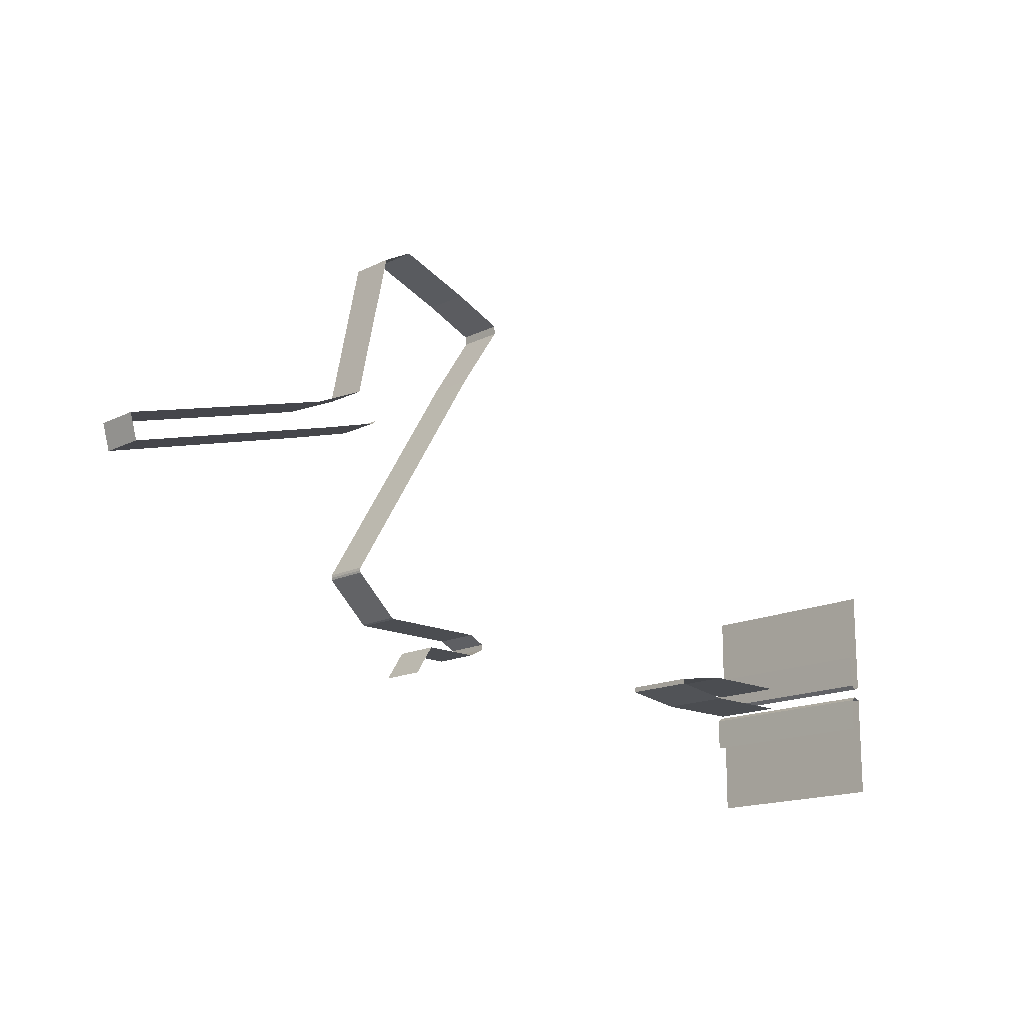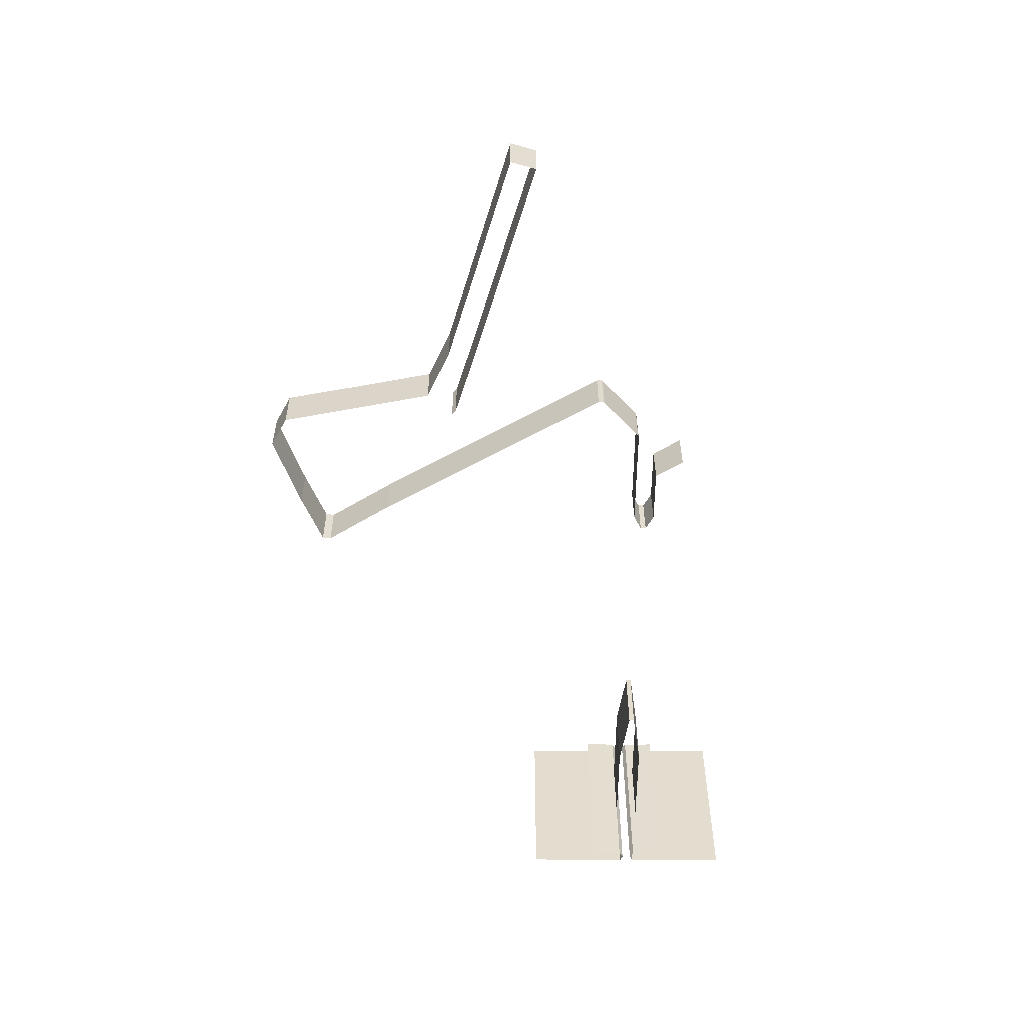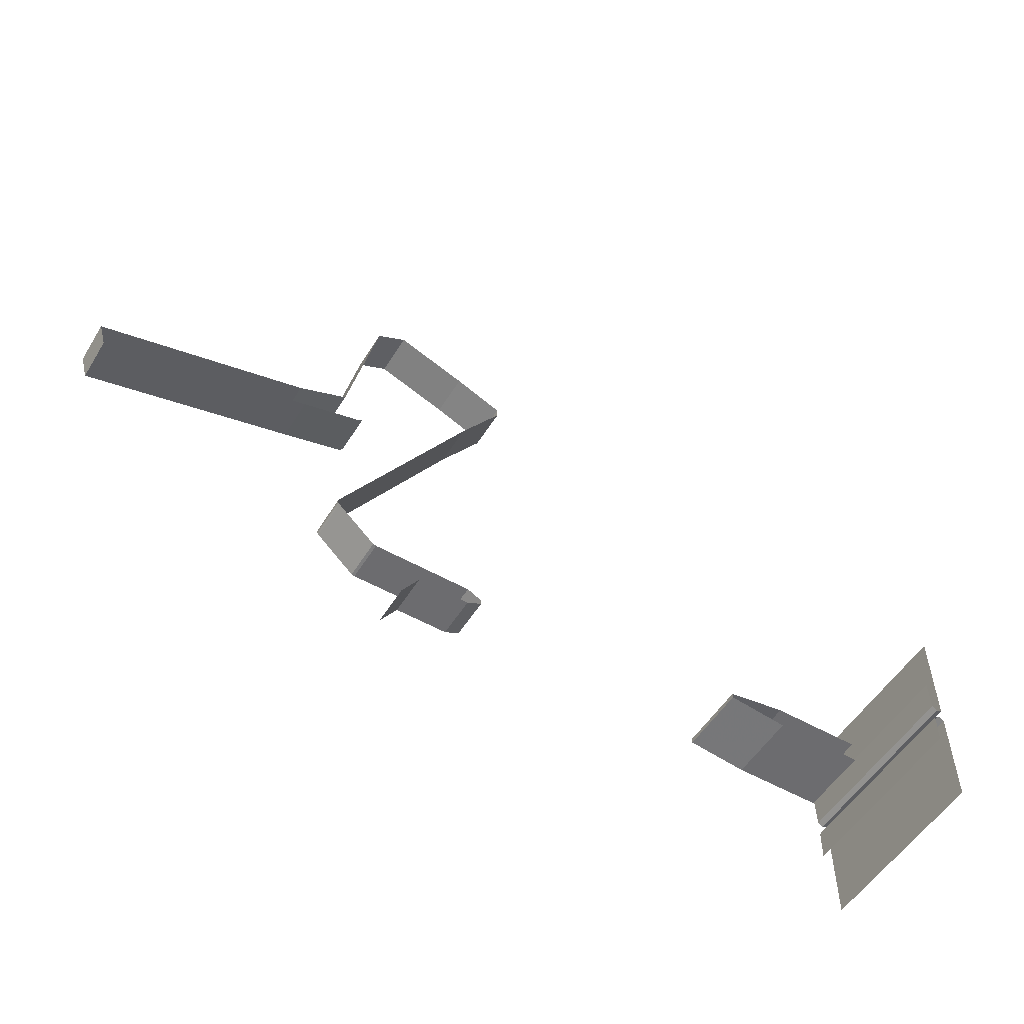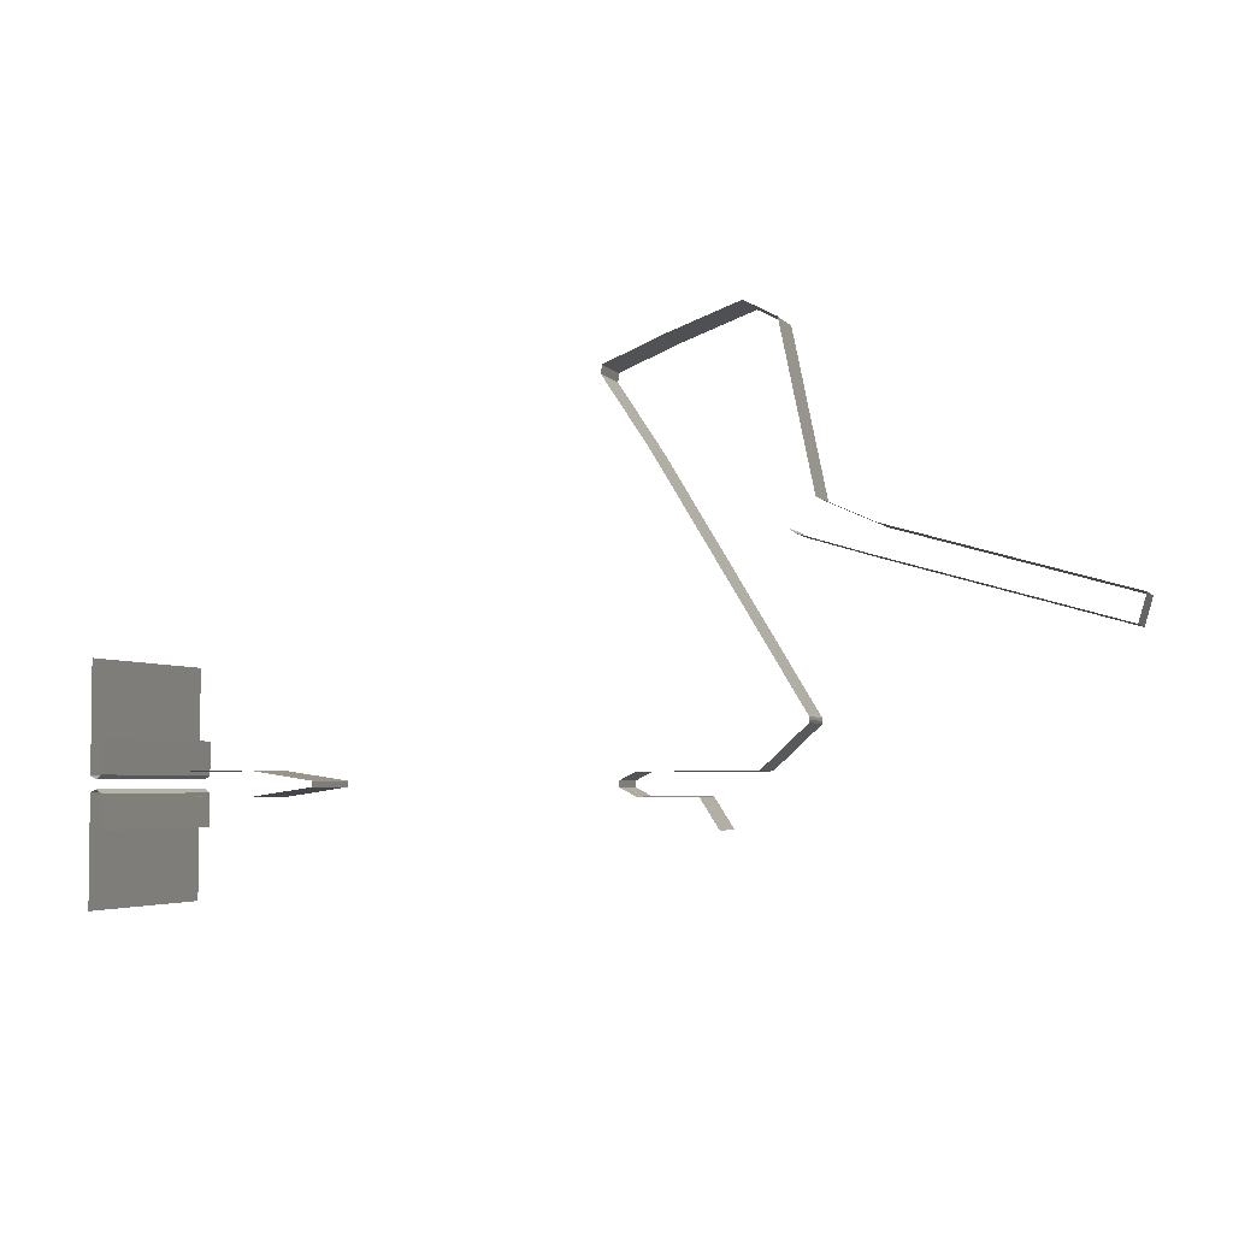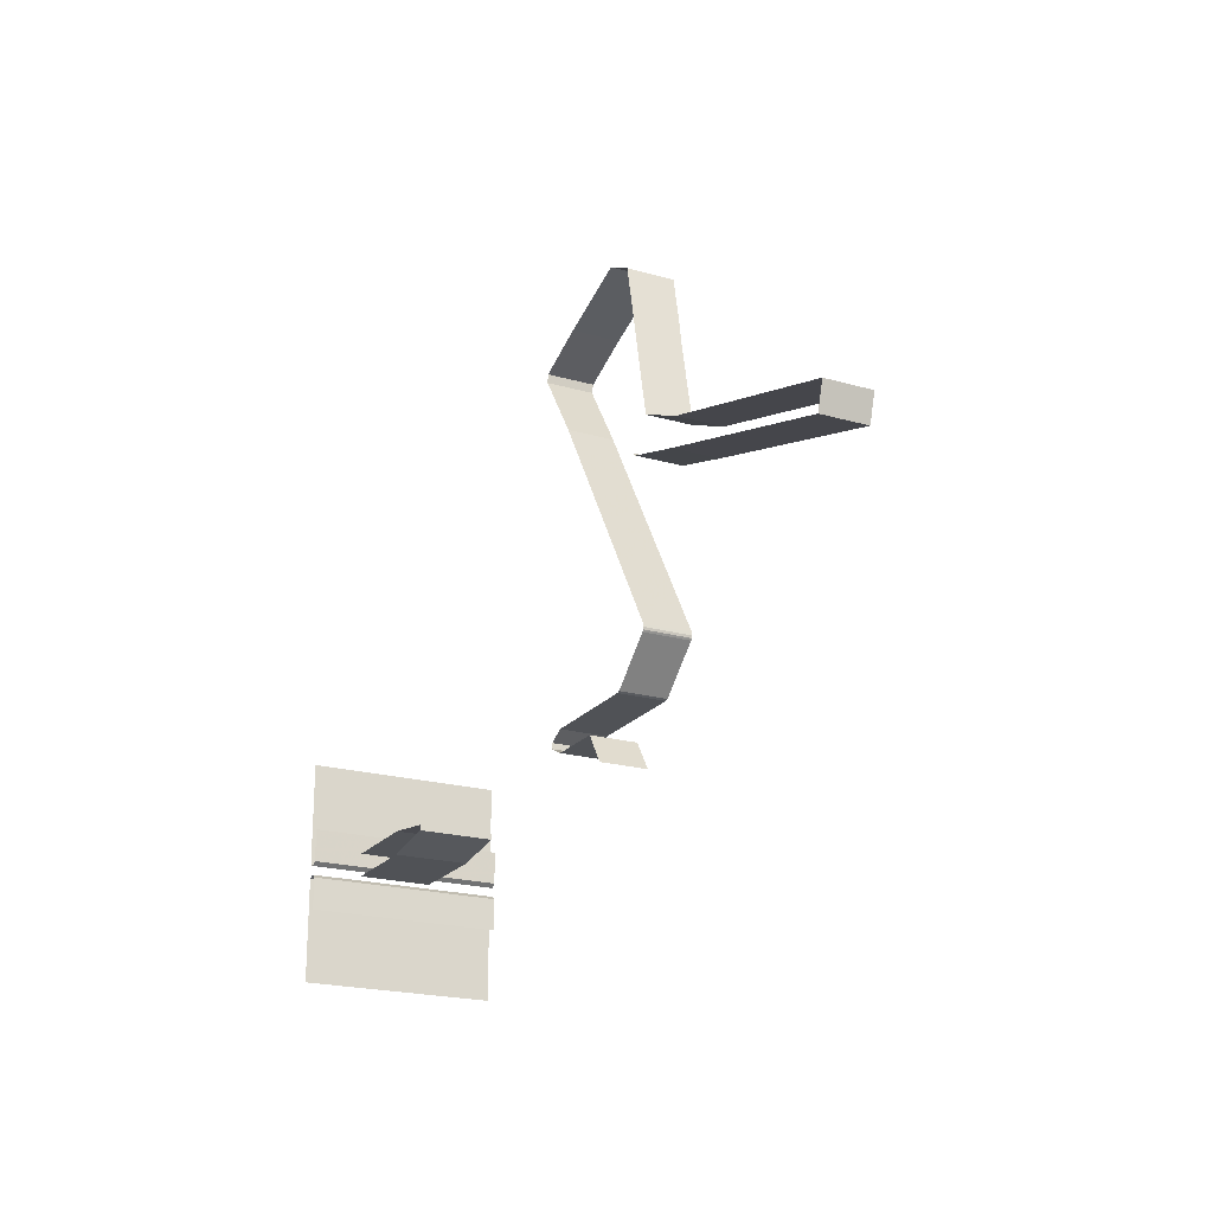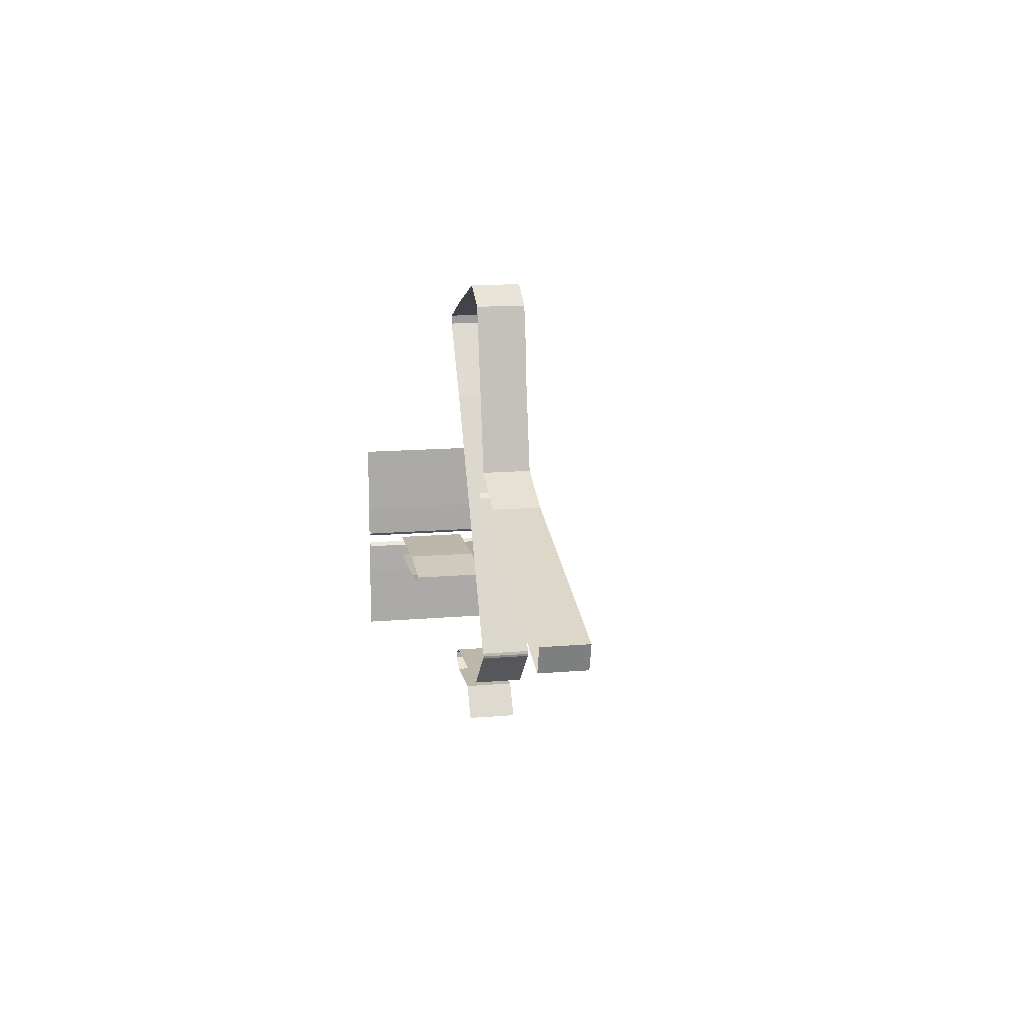
<metadata>
{"format":"obj","ext":"obj","renderer":"f3d","projection":"perspective","resolution":1024,"background":"white","views":[{"elev":-16.0,"azim":135.5,"up":"+Z"},{"elev":-54.6,"azim":89.6,"up":"+Y"},{"elev":-53.8,"azim":148.7,"up":"+Z"},{"elev":-4.0,"azim":19.0,"up":"+Z"},{"elev":-21.1,"azim":62.9,"up":"+Z"},{"elev":14.4,"azim":79.4,"up":"+Z"}]}
</metadata>
<code>
v 67.21 -0.3838 0.9206 1
v 46.3 0 4 1
v 46.3 -25.27 4 1
v 67.21 -25.66 0.9206 1
v 14.29 0 4 1
v 14.29 -25.27 4 1
v 14.29 0 -4 1
v 46.3 0 -4 1
v 46.3 -25.27 -4 1
v 14.29 -25.27 -4 1
v 67.21 -0.3838 -0.9206 1
v 67.21 -25.66 -0.9206 1
v 169.9 -10.24 3.628 1
v 164.7 -10.24 0.9206 1
v 164.7 -25.37 0.9206 1
v 169.9 -25.37 3.628 1
v 188.8 -10.24 3.628 1
v 188.8 -25.37 3.628 1
v 194.9 -10.24 3.628 1
v 194.9 -25.37 3.628 1
v 205.7 -10.24 3.628 1
v 205.7 -25.37 3.628 1
v 206.8 -10.24 3.905 1
v 206.8 -25.37 3.905 1
v 220.6 -10.24 16.65 1
v 220.6 -25.37 16.65 1
v 221.1 -10.24 17.2 1
v 221.1 -25.37 17.2 1
v 221.3 -10.24 17.95 1
v 221.3 -25.37 17.95 1
v 221.2 -10.24 18.91 1
v 221.2 -25.37 18.91 1
v 173.9 -10.24 97.07 1
v 173.9 -25.37 97.07 1
v 159.1 -9.988 119.4 1
v 159.1 -25.37 119.4 1
v 159.4 -9.727 122.2 1
v 159.4 -25.37 122.2 1
v 176.7 -9.727 129.4 1
v 176.7 -25.37 129.4 1
v 202.1 -9.727 138.6 1
v 202.1 -25.37 138.6 1
v 212.5 -9.988 133.1 1
v 212.5 -25.37 133.1 1
v 223.4 -10.24 80.9 1
v 217.6 -10.24 108.9 1
v 217.6 -25.37 108.8 1
v 223.4 -25.37 80.9 1
v 240.9 -10.24 73.04 1
v 240.9 -25.37 73.04 1
v 314.8 -10.24 51.61 1
v 314.8 -25.37 51.61 1
v 164.7 -10.24 -0.9206 1
v 169.9 -10.24 -3.628 1
v 169.9 -25.37 -3.628 1
v 164.7 -25.37 -0.9206 1
v 188.8 -10.24 -3.628 1
v 188.8 -25.37 -3.628 1
v 194.9 -10.24 -13.2 1
v 194.9 -25.37 -13.2 1
v 238.4 -10.24 64.39 1
v 312.3 -10.24 42.97 1
v 312.3 -25.37 42.97 1
v 238.4 -25.37 64.39 1
v 217.1 -10.24 70.85 1
v 217.1 -25.37 70.85 1
v 215.7 -10.24 72.18 1
v 215.7 -25.37 72.18 1
v 1.922 30.49 2.795 1
v 2.141 30.49 14.11 1
v 2.141 -37.51 14.11 1
v 1.922 -37.51 2.795 1
v 0.2233 -37.51 1.498 1
v 0.2233 30.49 1.498 1
v -1.984 -37.51 2.425 1
v -1.984 30.49 2.425 1
v -1.984 -37.51 38.56 1
v -1.984 30.49 38.56 1
v 1.922 -37.51 -2.925 1
v 2.141 -37.51 -14.24 1
v 2.141 30.49 -14.24 1
v 1.922 30.49 -2.925 1
v 0.2233 30.49 -1.627 1
v 0.2233 -37.51 -1.627 1
v -1.984 30.49 -2.555 1
v -1.984 -37.51 -2.555 1
v -1.984 30.49 -38.69 1
v -1.984 -37.51 -38.69 1
v 215.6 -25.37 118.3 1
v 215.6 -9.988 118.2 1
f 1 2 3
f 1 3 4
f 2 5 6
f 2 6 3
f 7 8 9
f 7 9 10
f 8 11 12
f 8 12 9
f 13 14 15
f 13 15 16
f 17 13 16
f 17 16 18
f 19 17 18
f 19 18 20
f 21 19 20
f 21 20 22
f 23 21 22
f 23 22 24
f 25 23 24
f 25 24 26
f 27 25 26
f 27 26 28
f 29 27 28
f 29 28 30
f 31 29 30
f 31 30 32
f 33 31 32
f 33 32 34
f 35 33 34
f 35 34 36
f 37 35 36
f 37 36 38
f 39 37 38
f 39 38 40
f 41 39 40
f 41 40 42
f 43 41 42
f 43 42 44
f 45 46 47
f 45 47 48
f 49 45 48
f 49 48 50
f 51 49 50
f 51 50 52
f 53 54 55
f 53 55 56
f 54 57 58
f 54 58 55
f 57 59 60
f 57 60 58
f 61 62 63
f 61 63 64
f 65 61 64
f 65 64 66
f 67 65 66
f 67 66 68
f 15 14 53
f 15 53 56
f 51 52 63
f 51 63 62
f 12 11 1
f 12 1 4
f 69 70 71
f 69 71 72
f 69 72 73
f 69 73 74
f 74 73 75
f 74 75 76
f 76 75 77
f 76 77 78
f 79 80 81
f 79 81 82
f 83 84 79
f 83 79 82
f 85 86 84
f 85 84 83
f 87 88 86
f 87 86 85
f 43 44 89
f 43 89 90
f 47 46 90
f 47 90 89

</code>
